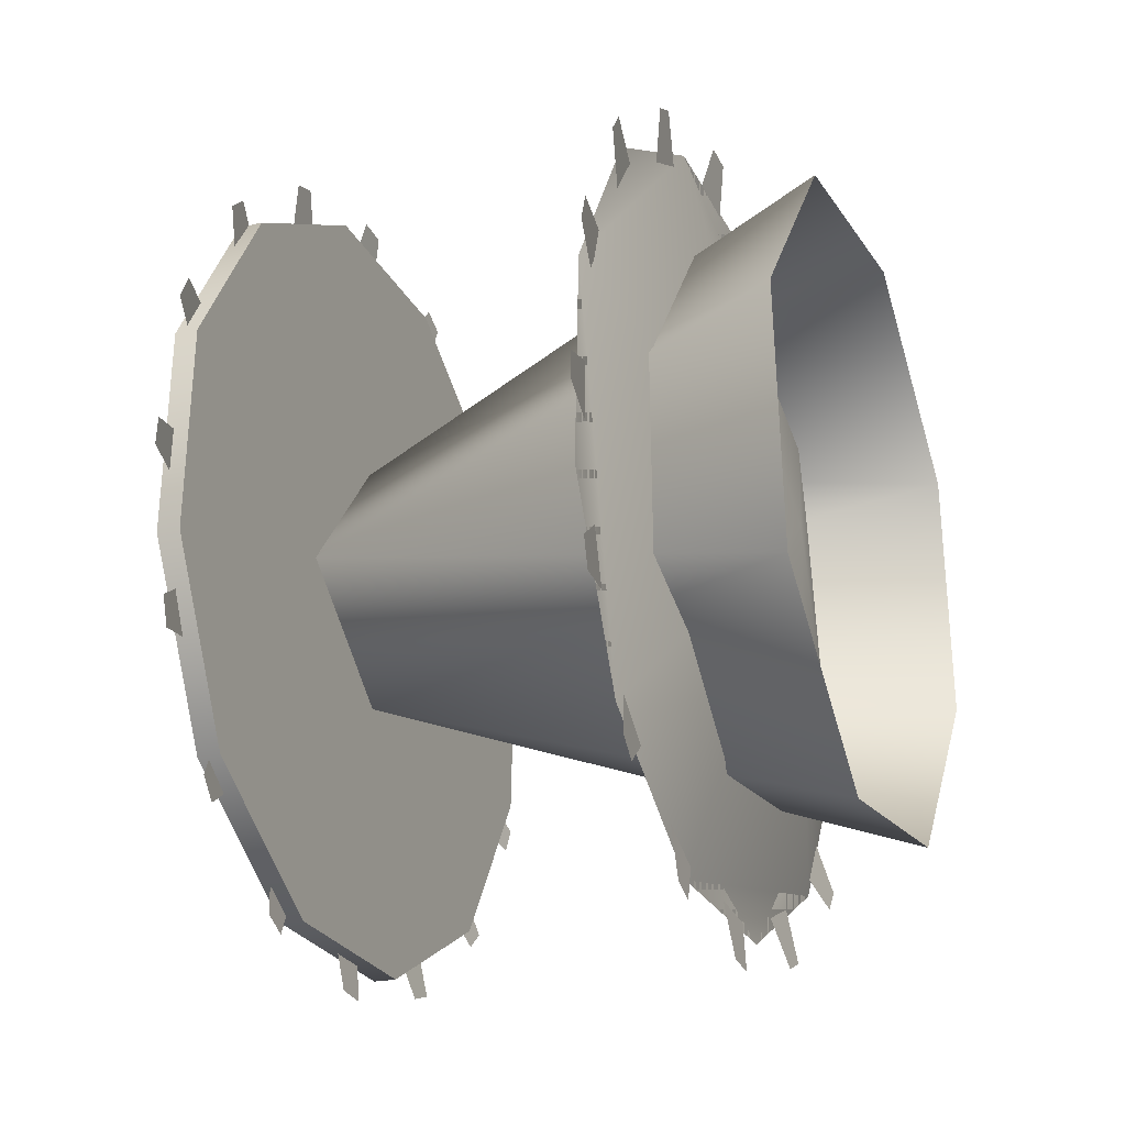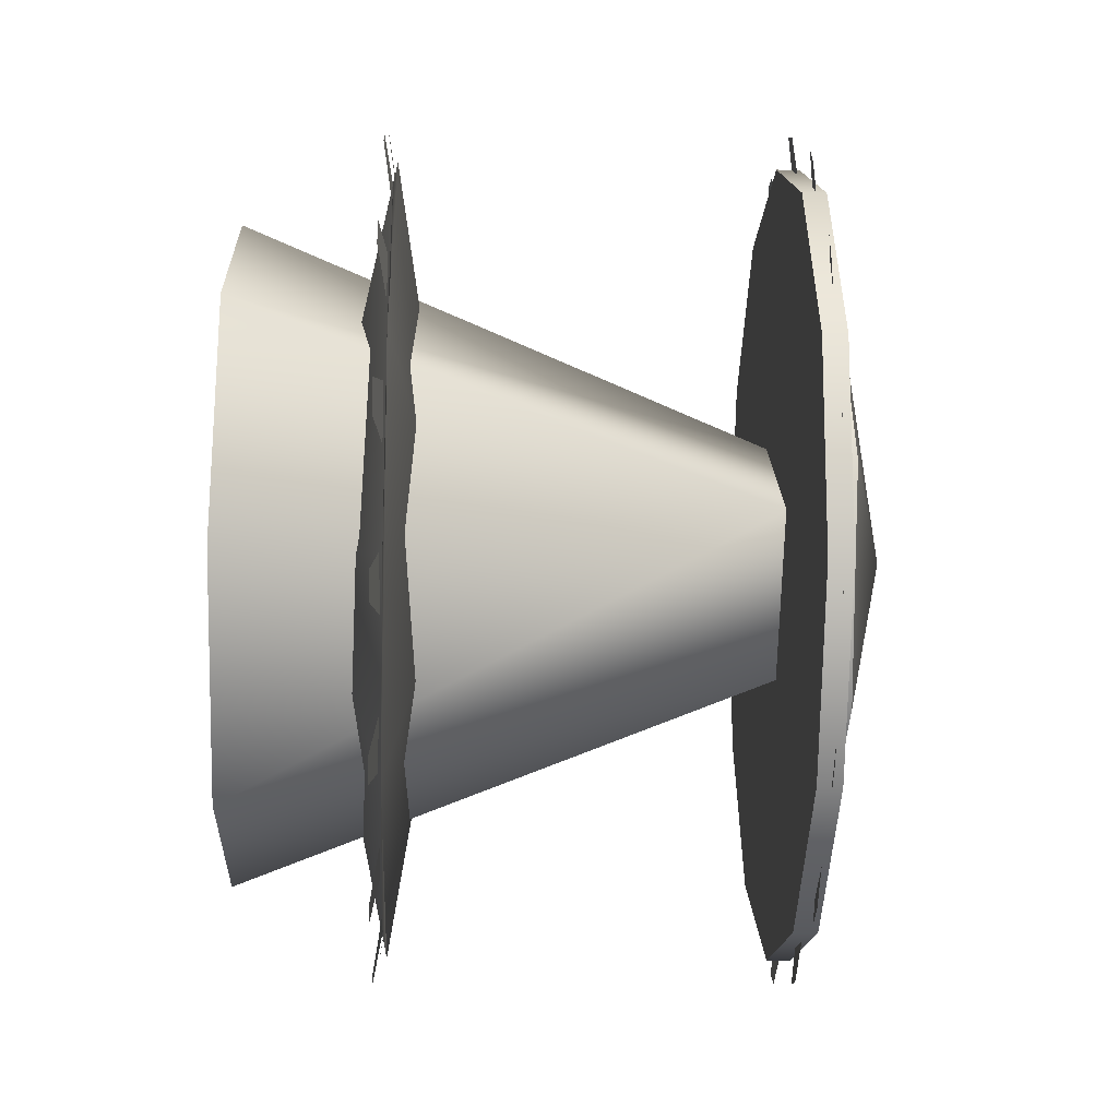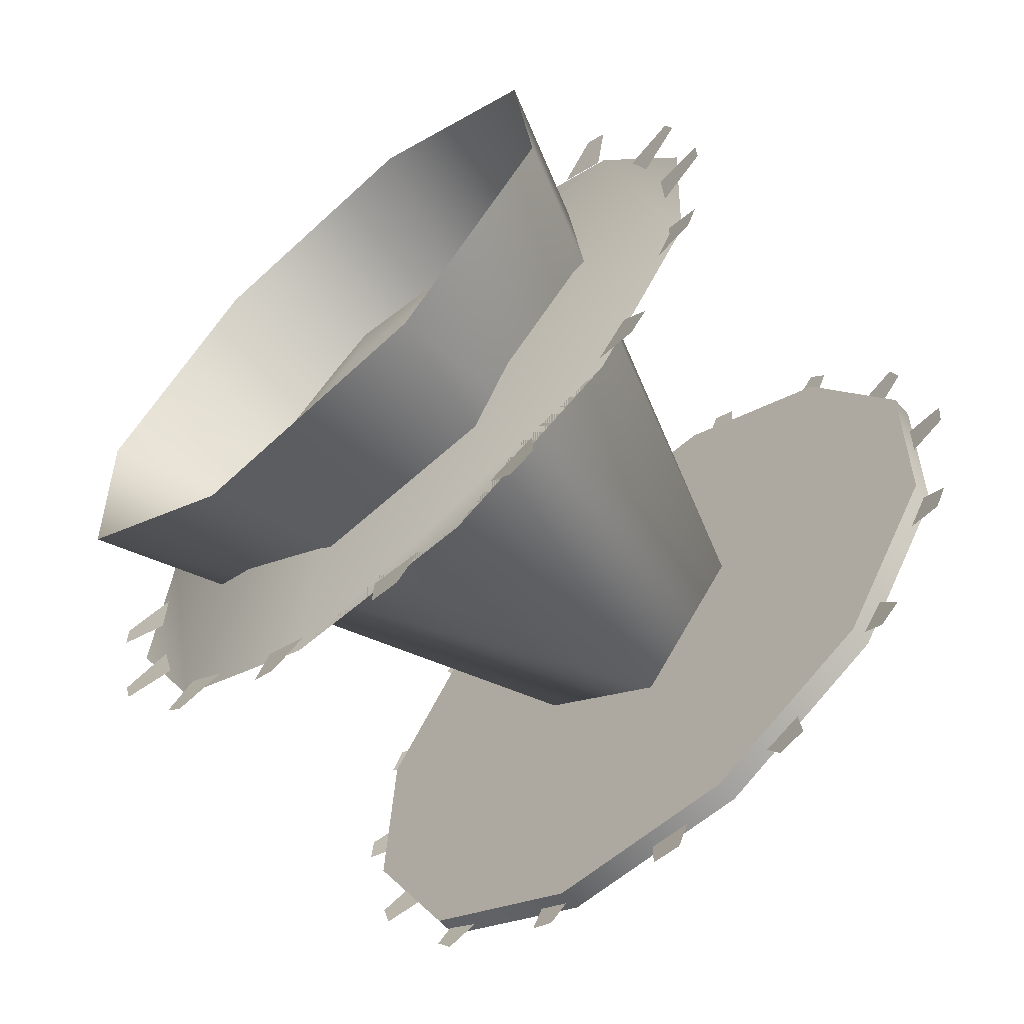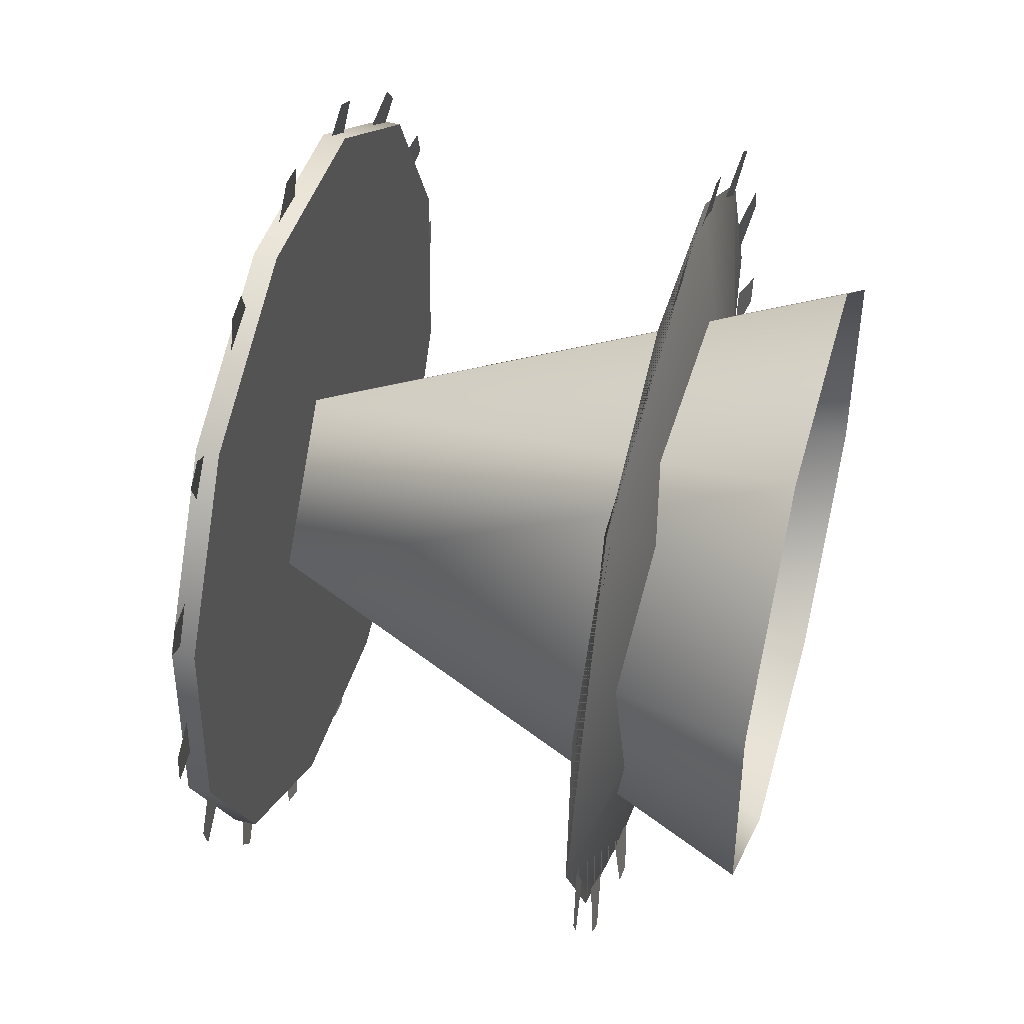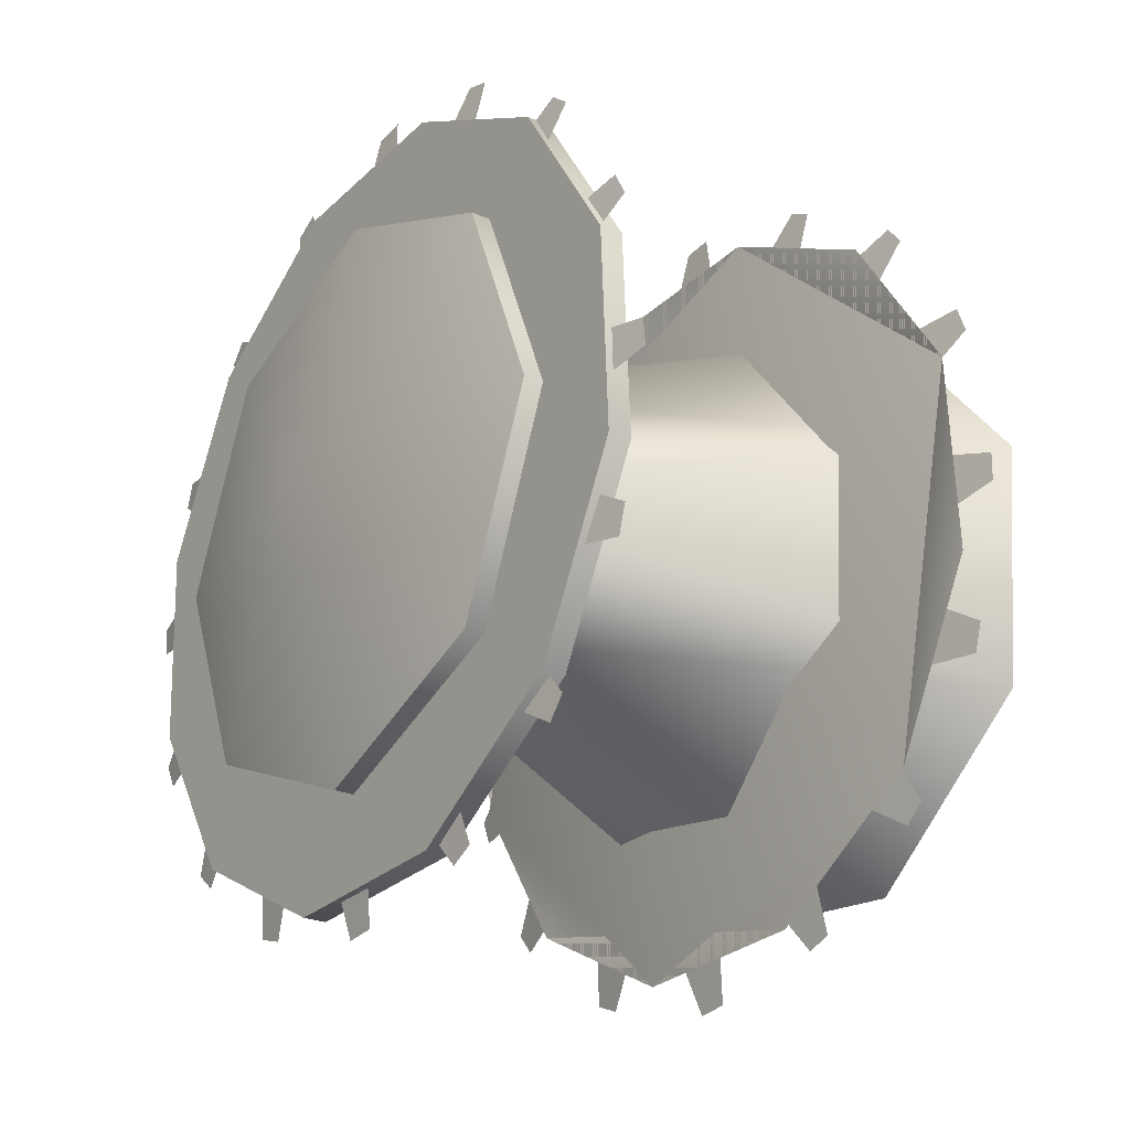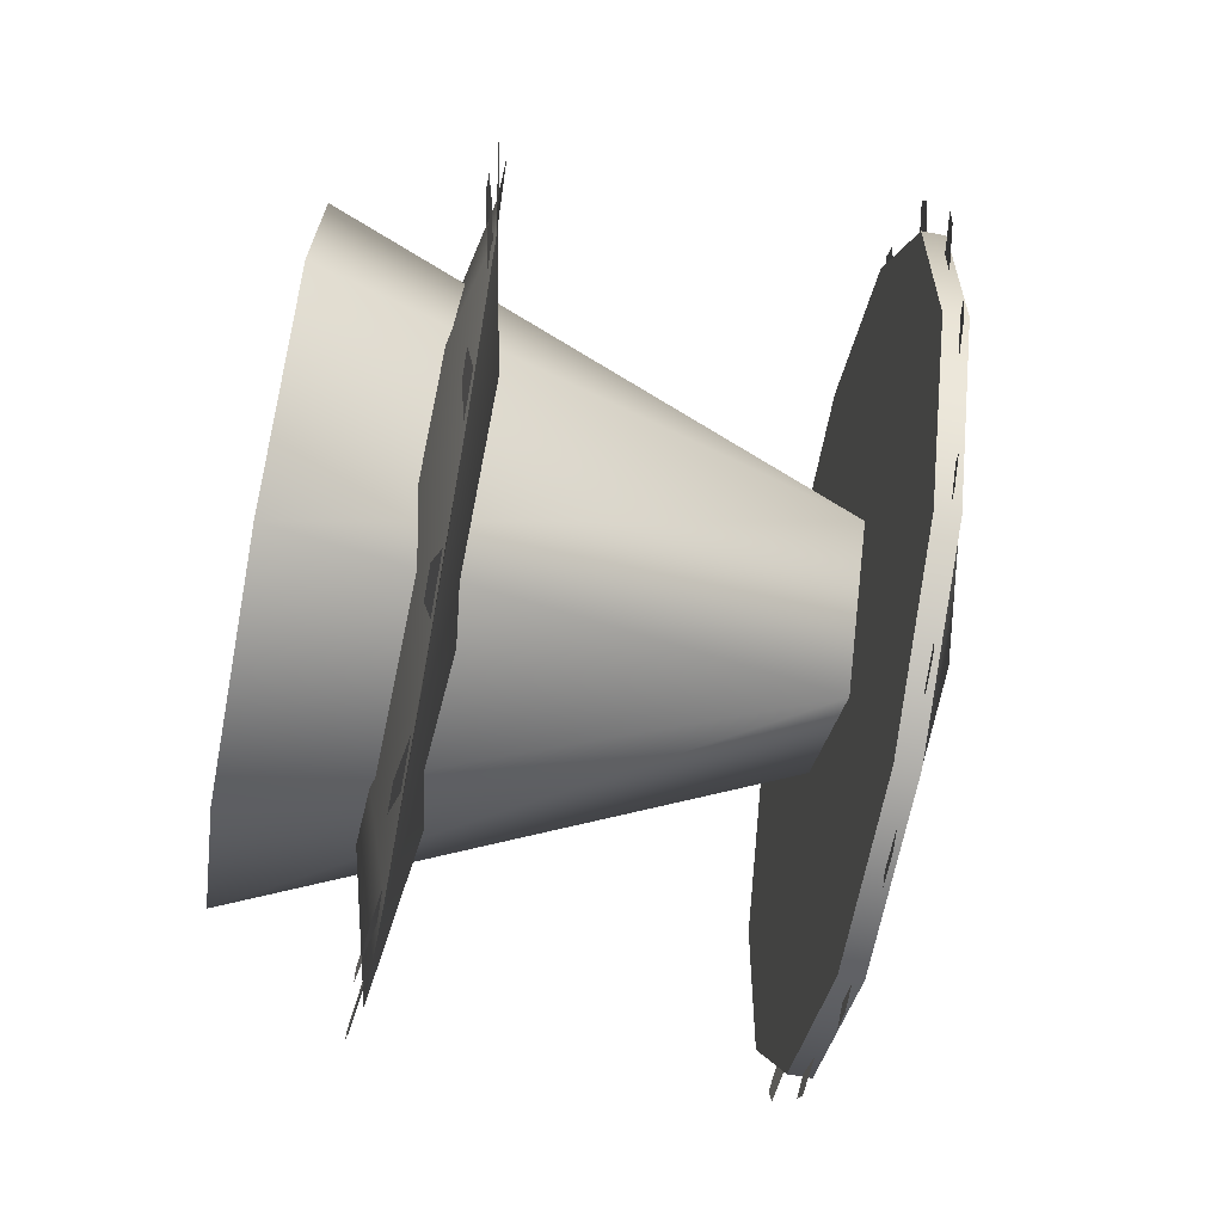
<metadata>
{"format":"obj","ext":"obj","renderer":"f3d","projection":"perspective","resolution":1024,"background":"white","views":[{"elev":-22.6,"azim":-158.3,"up":"+Y"},{"elev":-18.5,"azim":-2.5,"up":"+Z"},{"elev":-63.5,"azim":-48.1,"up":"+Y"},{"elev":47.0,"azim":-164.1,"up":"+Z"},{"elev":-24.5,"azim":144.2,"up":"+Y"},{"elev":-65.8,"azim":-10.5,"up":"+Y"}]}
</metadata>
<code>
v 1.504 -2.807 0.621
v 0.9378 -2.692 0.4204
v 1.504 -2.663 0.7407
v 0.9378 -2.487 0.5904
v 0.9378 -2.462 0.8557
v 0.9378 -2.462 0.8557
v 0.9378 -2.632 1.061
v 1.504 -2.663 0.7407
v 1.504 -2.782 0.8851
v 0.9378 -2.897 1.086
v 0.9378 -2.897 1.086
v 0.9378 -3.103 0.9157
v 1.504 -2.782 0.8851
v 1.504 -2.927 0.7654
v 0.9378 -3.127 0.6504
v 0.9378 -3.127 0.6504
v 0.9378 -2.957 0.4452
v 1.504 -2.927 0.7654
v 1.504 -2.807 0.621
v 0.9378 -2.692 0.4204
v 1.548 -2.48 0.7537
v 1.548 -2.571 0.5327
v 1.522 -2.48 0.7537
v 1.522 -2.571 0.5327
v 1.548 -2.571 0.9747
v 1.548 -2.48 0.7537
v 1.522 -2.571 0.9747
v 1.522 -2.48 0.7537
v 1.548 -2.793 1.066
v 1.522 -2.793 1.066
v 1.548 -3.014 0.9747
v 1.548 -2.793 1.066
v 1.522 -3.014 0.9747
v 1.522 -2.793 1.066
v 1.548 -3.105 0.7537
v 1.522 -3.105 0.7537
v 1.548 -3.014 0.5327
v 1.548 -3.105 0.7537
v 1.522 -3.014 0.5327
v 1.522 -3.105 0.7537
v 1.548 -2.793 0.4411
v 1.522 -2.793 0.4411
v 1.548 -2.793 0.4411
v 1.522 -2.793 0.4411
v 1.548 -2.793 0.4411
v 1.548 -2.571 0.5327
v 1.616 -2.793 0.7537
v 1.548 -2.48 0.7537
v 1.548 -2.793 1.066
v 1.548 -2.571 0.9747
v 1.548 -3.105 0.7537
v 1.548 -3.014 0.9747
v 1.548 -3.014 0.5327
v 1.101 -2.487 0.4681
v 1.101 -2.388 0.661
v 1.101 -2.669 0.3507
v 1.169 -2.797 0.75
v 1.101 -2.515 1.06
v 1.101 -2.398 0.8778
v 1.101 -2.925 1.149
v 1.101 -2.708 1.16
v 1.101 -3.207 0.8389
v 1.101 -3.108 1.032
v 1.101 -3.079 0.4397
v 1.101 -3.197 0.6222
v 1.101 -2.886 0.3403
v 1.012 -2.797 0.75
v 1.101 -2.388 0.661
v 1.101 -2.669 0.3507
v 1.101 -2.487 0.4681
v 1.101 -2.398 0.8778
v 1.101 -2.515 1.06
v 1.101 -2.708 1.16
v 1.101 -2.925 1.149
v 1.101 -3.108 1.032
v 1.101 -3.207 0.8389
v 1.101 -3.197 0.6222
v 1.101 -3.079 0.4397
v 1.101 -2.886 0.3403
v 1.502 -2.67 0.351
v 1.502 -2.886 0.3407
v 1.502 -2.487 0.4684
v 1.502 -3.079 0.44
v 1.502 -3.196 0.6224
v 1.502 -3.207 0.8391
v 1.502 -3.107 1.032
v 1.502 -2.925 1.149
v 1.502 -2.708 1.16
v 1.502 -2.515 1.06
v 1.502 -2.398 0.8779
v 1.502 -2.388 0.6612
v 1.527 -2.67 0.351
v 1.527 -2.487 0.4684
v 1.527 -2.886 0.3407
v 1.527 -2.388 0.6612
v 1.527 -2.398 0.8779
v 1.527 -2.515 1.06
v 1.527 -2.708 1.16
v 1.527 -2.925 1.149
v 1.527 -3.107 1.032
v 1.527 -3.207 0.8391
v 1.527 -3.196 0.6224
v 1.527 -3.079 0.44
v 1.502 -2.398 0.8779
v 1.527 -2.398 0.8779
v 1.502 -2.388 0.6612
v 1.527 -2.388 0.6612
v 1.502 -2.515 1.06
v 1.527 -2.515 1.06
v 1.502 -2.708 1.16
v 1.527 -2.708 1.16
v 1.502 -2.925 1.149
v 1.527 -2.925 1.149
v 1.502 -2.708 1.16
v 1.527 -2.708 1.16
v 1.502 -3.107 1.032
v 1.527 -3.107 1.032
v 1.502 -3.207 0.8391
v 1.527 -3.207 0.8391
v 1.502 -3.196 0.6224
v 1.527 -3.196 0.6224
v 1.502 -3.079 0.44
v 1.527 -3.079 0.44
v 1.502 -2.886 0.3407
v 1.527 -2.886 0.3407
v 1.502 -2.67 0.351
v 1.527 -2.67 0.351
v 1.502 -2.487 0.4684
v 1.527 -2.487 0.4684
v 1.524 -2.631 0.4168
v 1.524 -2.682 0.3891
v 1.513 -2.612 0.3466
v 1.513 -2.639 0.3319
v 1.524 -2.514 0.5048
v 1.524 -2.551 0.4597
v 1.513 -2.471 0.4461
v 1.513 -2.489 0.4241
v 1.524 -2.44 0.6307
v 1.524 -2.457 0.575
v 1.513 -2.378 0.5935
v 1.513 -2.386 0.5656
v 1.524 -2.42 0.7751
v 1.524 -2.414 0.7173
v 1.513 -2.348 0.7667
v 1.513 -2.345 0.7335
v 1.524 -2.457 0.9169
v 1.524 -2.429 0.8658
v 1.513 -2.386 0.9351
v 1.513 -2.372 0.9087
v 1.524 -2.545 1.033
v 1.524 -2.5 0.9968
v 1.513 -2.486 1.077
v 1.513 -2.465 1.059
v 1.524 -2.671 1.107
v 1.524 -2.616 1.091
v 1.513 -2.634 1.17
v 1.513 -2.606 1.161
v 1.524 -2.772 0.3794
v 1.524 -2.83 0.3735
v 1.513 -2.782 0.3074
v 1.513 -2.812 0.3043
v 1.524 -2.916 0.3994
v 1.524 -2.972 0.4159
v 1.513 -2.952 0.3364
v 1.513 -2.983 0.3455
v 1.524 -3.043 0.4732
v 1.524 -3.088 0.5098
v 1.513 -3.101 0.4296
v 1.513 -3.124 0.448
v 1.524 -3.131 0.5897
v 1.524 -3.159 0.6408
v 1.513 -3.202 0.572
v 1.513 -3.215 0.5973
v 1.524 -3.168 0.7311
v 1.524 -3.174 0.7889
v 1.513 -3.24 0.7391
v 1.513 -3.243 0.7732
v 1.524 -3.148 0.876
v 1.524 -3.131 0.9317
v 1.513 -3.211 0.9117
v 1.513 -3.202 0.9429
v 1.524 -3.074 1.002
v 1.524 -3.038 1.047
v 1.513 -3.118 1.06
v 1.513 -3.099 1.084
v 1.524 -2.958 1.09
v 1.524 -2.906 1.118
v 1.513 -2.976 1.16
v 1.513 -2.949 1.175
v 1.524 -2.816 1.127
v 1.524 -2.758 1.133
v 1.513 -2.806 1.199
v 1.513 -2.776 1.202
v 1.098 -2.62 0.3954
v 1.098 -2.677 0.3753
v 1.089 -2.616 0.3377
v 1.089 -2.645 0.3274
v 1.089 -2.477 0.4297
v 1.098 -2.498 0.4839
v 1.089 -2.499 0.4126
v 1.098 -2.546 0.4473
v 1.098 -2.425 0.619
v 1.098 -2.451 0.5642
v 1.09 -2.381 0.5809
v 1.09 -2.394 0.5544
v 1.099 -2.402 0.7737
v 1.099 -2.396 0.7136
v 1.09 -2.345 0.7645
v 1.09 -2.342 0.7312
v 1.098 -2.435 0.9259
v 1.098 -2.406 0.8728
v 1.089 -2.378 0.9378
v 1.089 -2.363 0.9114
v 1.089 -2.466 1.072
v 1.097 -2.521 1.054
v 1.089 -2.45 1.048
v 1.097 -2.487 1.004
v 1.099 -2.674 1.119
v 1.099 -2.616 1.102
v 1.09 -2.641 1.168
v 1.09 -2.614 1.159
v 1.099 -2.776 0.3593
v 1.099 -2.836 0.3603
v 1.09 -2.793 0.3038
v 1.09 -2.823 0.3043
v 1.099 -2.929 0.383
v 1.099 -2.987 0.4002
v 1.09 -2.96 0.3341
v 1.09 -2.99 0.3431
v 1.099 -3.062 0.4546
v 1.099 -3.103 0.499
v 1.09 -3.114 0.4287
v 1.09 -3.134 0.45
v 1.099 -3.154 0.5771
v 1.099 -3.177 0.633
v 1.09 -3.212 0.5715
v 1.09 -3.223 0.5982
v 1.099 -3.19 0.7285
v 1.099 -3.197 0.7884
v 1.09 -3.247 0.7362
v 1.09 -3.251 0.7702
v 1.099 -3.169 0.8832
v 1.099 -3.146 0.939
v 1.09 -3.215 0.9183
v 1.09 -3.203 0.9484
v 1.1 -3.088 1.025
v 1.1 -3.041 1.064
v 1.091 -3.112 1.078
v 1.091 -3.088 1.098
v 1.1 -2.952 1.105
v 1.1 -2.896 1.128
v 1.092 -2.958 1.163
v 1.092 -2.93 1.175
v 1.099 -2.811 1.137
v 1.099 -2.75 1.135
v 1.09 -2.793 1.192
v 1.09 -2.763 1.191
v 1.502 -2.388 0.6612
v 1.527 -2.388 0.6612
v 1.502 -2.515 1.06
v 1.527 -2.515 1.06
v 1.502 -2.925 1.149
v 1.527 -2.925 1.149
v 1.502 -3.207 0.8391
v 1.527 -3.207 0.8391
v 1.502 -3.079 0.44
v 1.527 -3.079 0.44
v 1.502 -2.886 0.3407
v 1.527 -2.886 0.3407
v 1.502 -2.67 0.351
v 1.527 -2.67 0.351
g group_155267848_140627889189856
f 1 2 3
f 3 2 4
f 4 5 3
f 6 7 8
f 8 7 9
f 7 10 9
f 11 12 13
f 13 12 14
f 12 15 14
f 16 17 18
f 18 17 19
f 17 20 19
f 21 22 23
f 23 22 24
f 25 26 27
f 27 26 28
f 29 25 30
f 30 25 27
f 31 32 33
f 33 32 34
f 35 31 36
f 36 31 33
f 37 38 39
f 39 38 40
f 41 37 42
f 42 37 39
f 22 43 24
f 24 43 44
f 45 46 47
f 48 47 46
f 49 47 50
f 50 47 48
f 51 47 52
f 52 47 49
f 51 53 47
f 47 53 45
f 54 55 56
f 56 55 57
f 57 55 58
f 58 55 59
f 57 58 60
f 60 58 61
f 57 60 62
f 62 60 63
f 57 62 64
f 64 62 65
f 57 64 56
f 56 64 66
f 67 68 69
f 69 68 70
f 71 68 72
f 72 68 67
f 73 72 74
f 74 72 67
f 67 75 74
f 76 75 77
f 77 75 67
f 67 78 77
f 79 78 69
f 69 78 67
f 80 81 82
f 81 83 82
f 83 84 82
f 84 85 82
f 85 86 82
f 86 87 82
f 87 88 82
f 88 89 82
f 89 90 82
f 90 91 82
f 92 93 94
f 93 95 94
f 95 96 94
f 96 97 94
f 97 98 94
f 98 99 94
f 99 100 94
f 100 101 94
f 101 102 94
f 102 103 94
f 104 105 106
f 106 105 107
f 108 109 104
f 104 109 105
f 110 111 260
f 260 111 261
f 112 113 114
f 114 113 115
f 116 117 262
f 262 117 263
f 118 119 116
f 116 119 117
f 120 121 264
f 264 121 265
f 122 123 120
f 120 123 121
f 124 125 266
f 266 125 267
f 126 127 268
f 268 127 269
f 128 129 270
f 270 129 271
f 258 259 128
f 128 259 129
f 130 131 132
f 132 131 133
f 134 135 136
f 136 135 137
f 138 139 140
f 140 139 141
f 142 143 144
f 144 143 145
f 146 147 148
f 148 147 149
f 150 151 152
f 152 151 153
f 154 155 156
f 156 155 157
f 158 159 160
f 160 159 161
f 162 163 164
f 164 163 165
f 166 167 168
f 168 167 169
f 170 171 172
f 172 171 173
f 174 175 176
f 176 175 177
f 178 179 180
f 180 179 181
f 182 183 184
f 184 183 185
f 186 187 188
f 188 187 189
f 190 191 192
f 192 191 193
f 194 195 196
f 196 195 197
f 198 199 200
f 200 199 201
f 202 203 204
f 204 203 205
f 206 207 208
f 208 207 209
f 210 211 212
f 212 211 213
f 214 215 216
f 216 215 217
f 218 219 220
f 220 219 221
f 222 223 224
f 224 223 225
f 226 227 228
f 228 227 229
f 230 231 232
f 232 231 233
f 234 235 236
f 236 235 237
f 238 239 240
f 240 239 241
f 242 243 244
f 244 243 245
f 246 247 248
f 248 247 249
f 250 251 252
f 252 251 253
f 254 255 256
f 256 255 257

</code>
